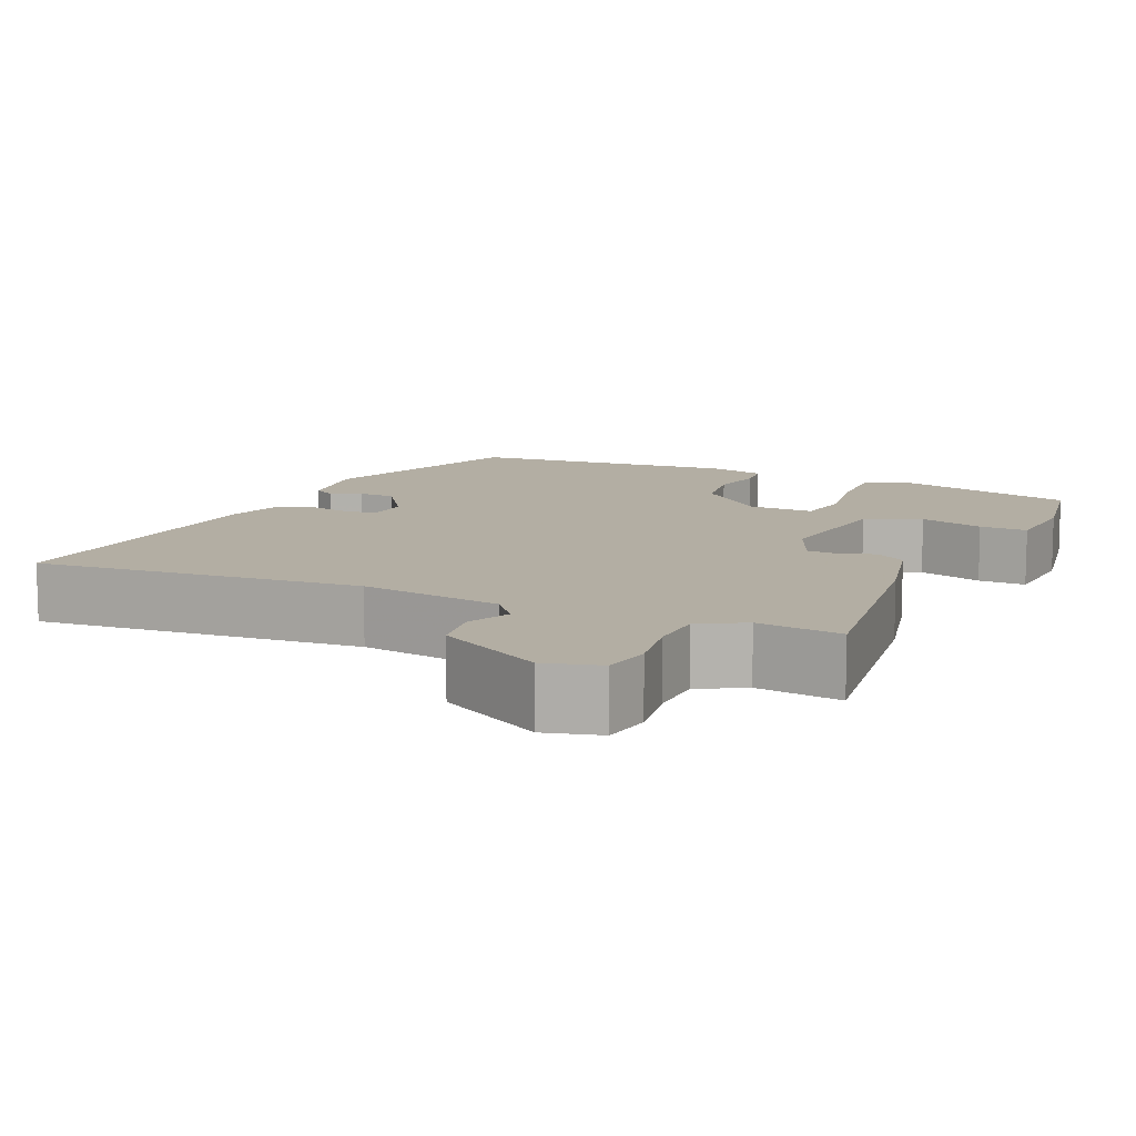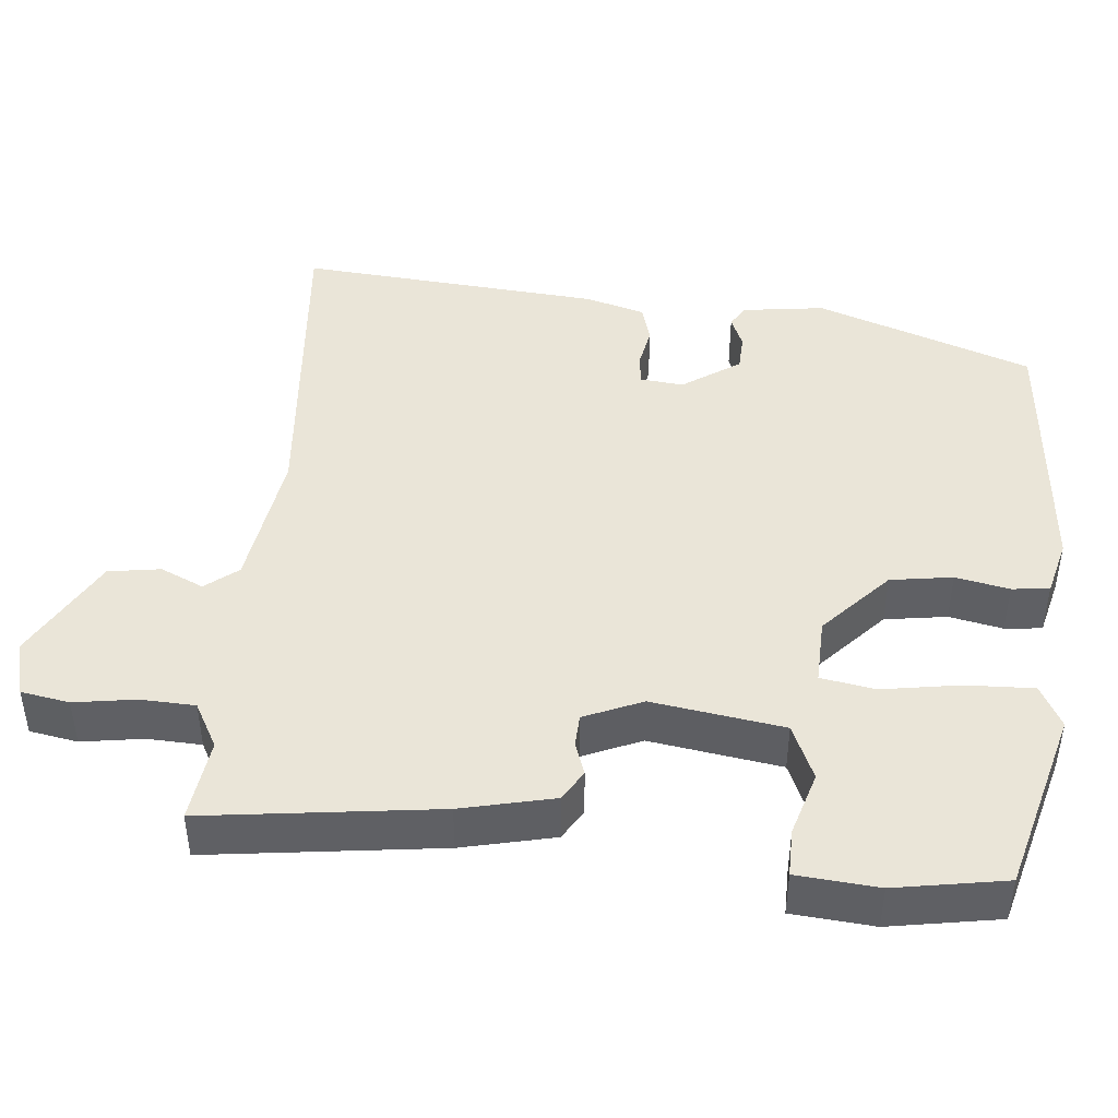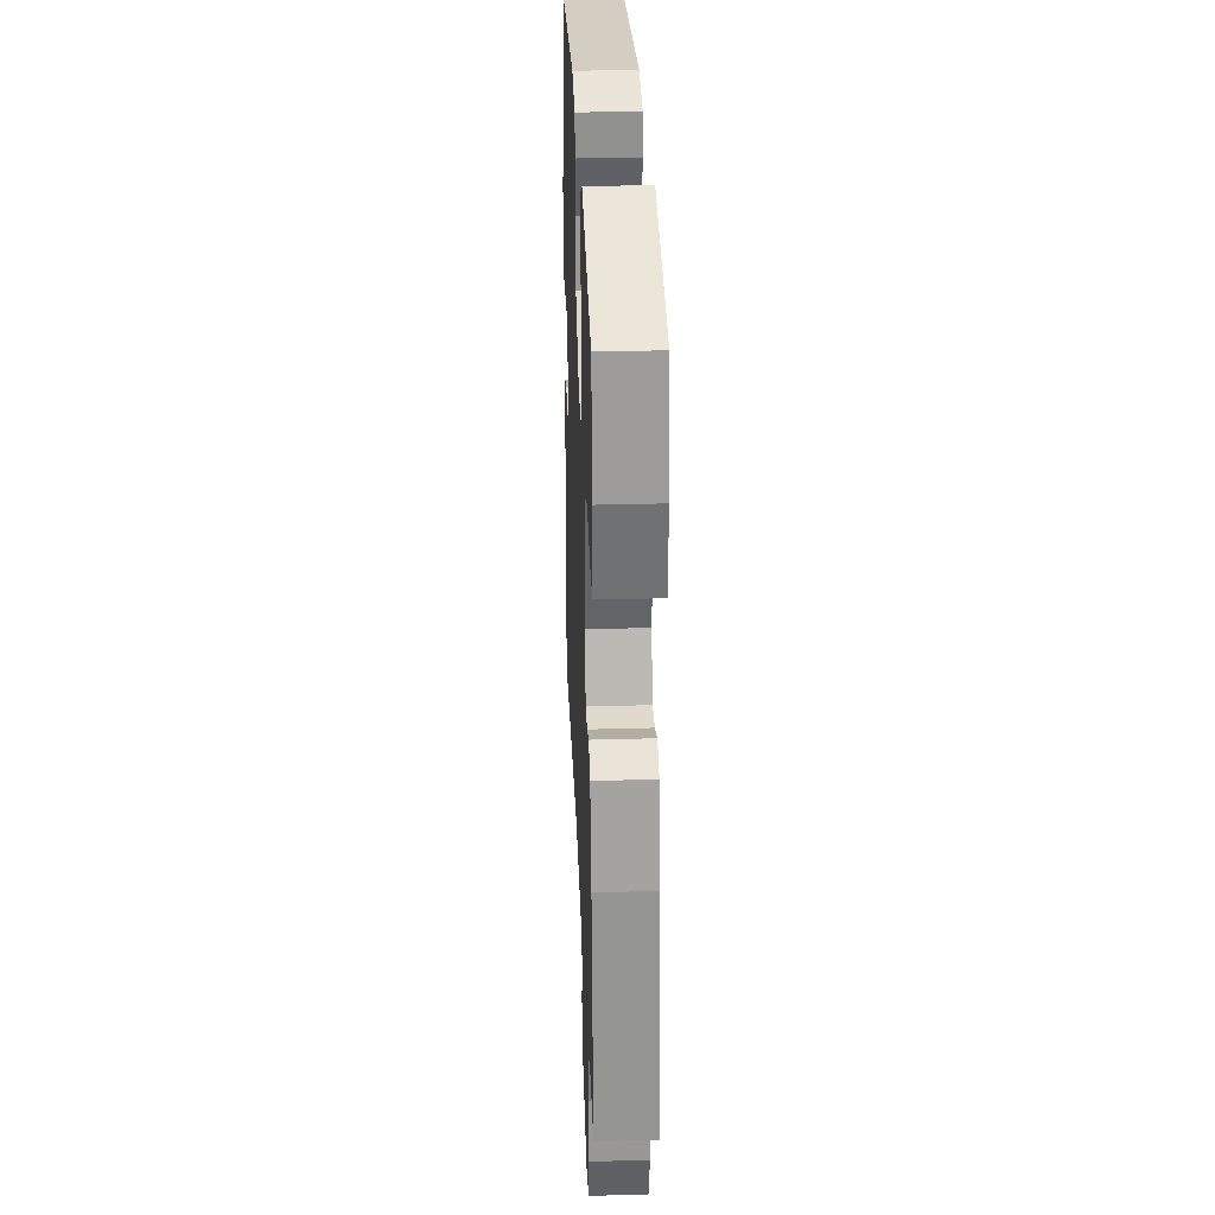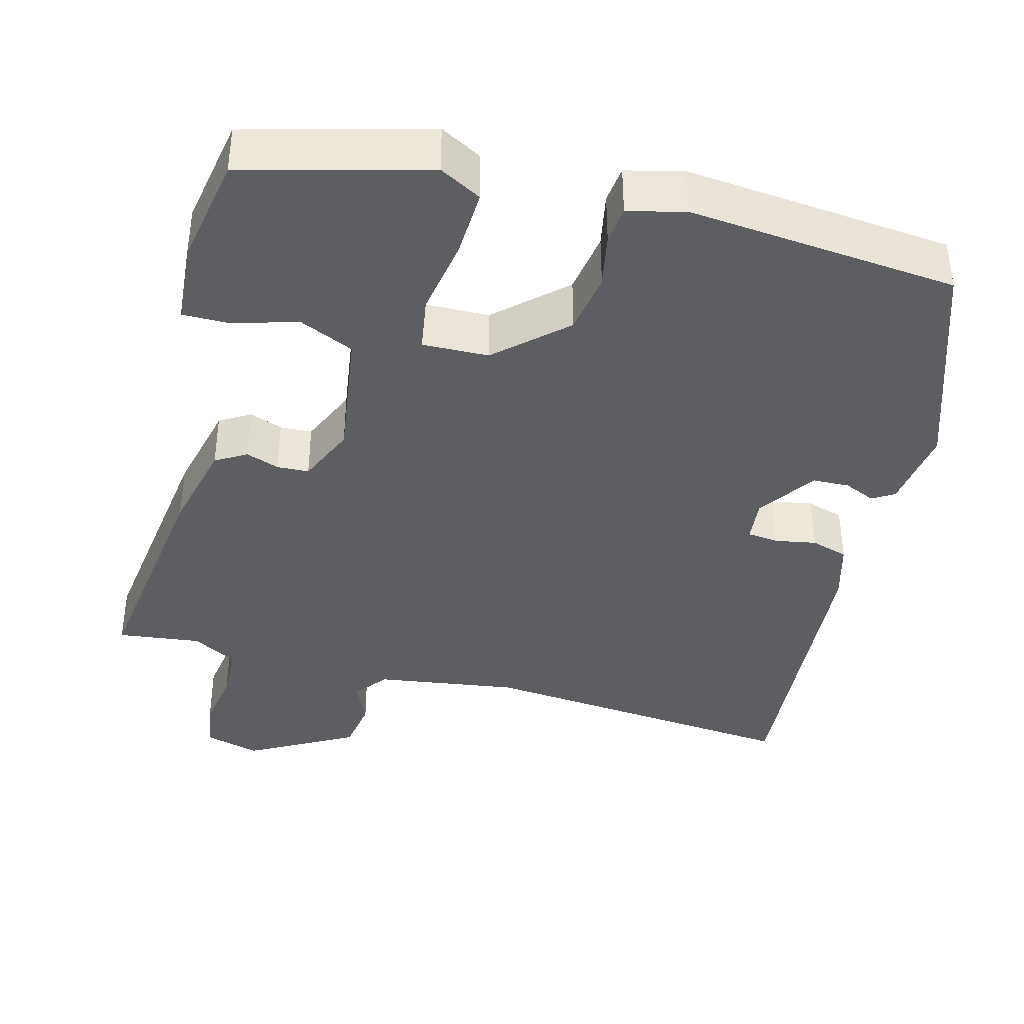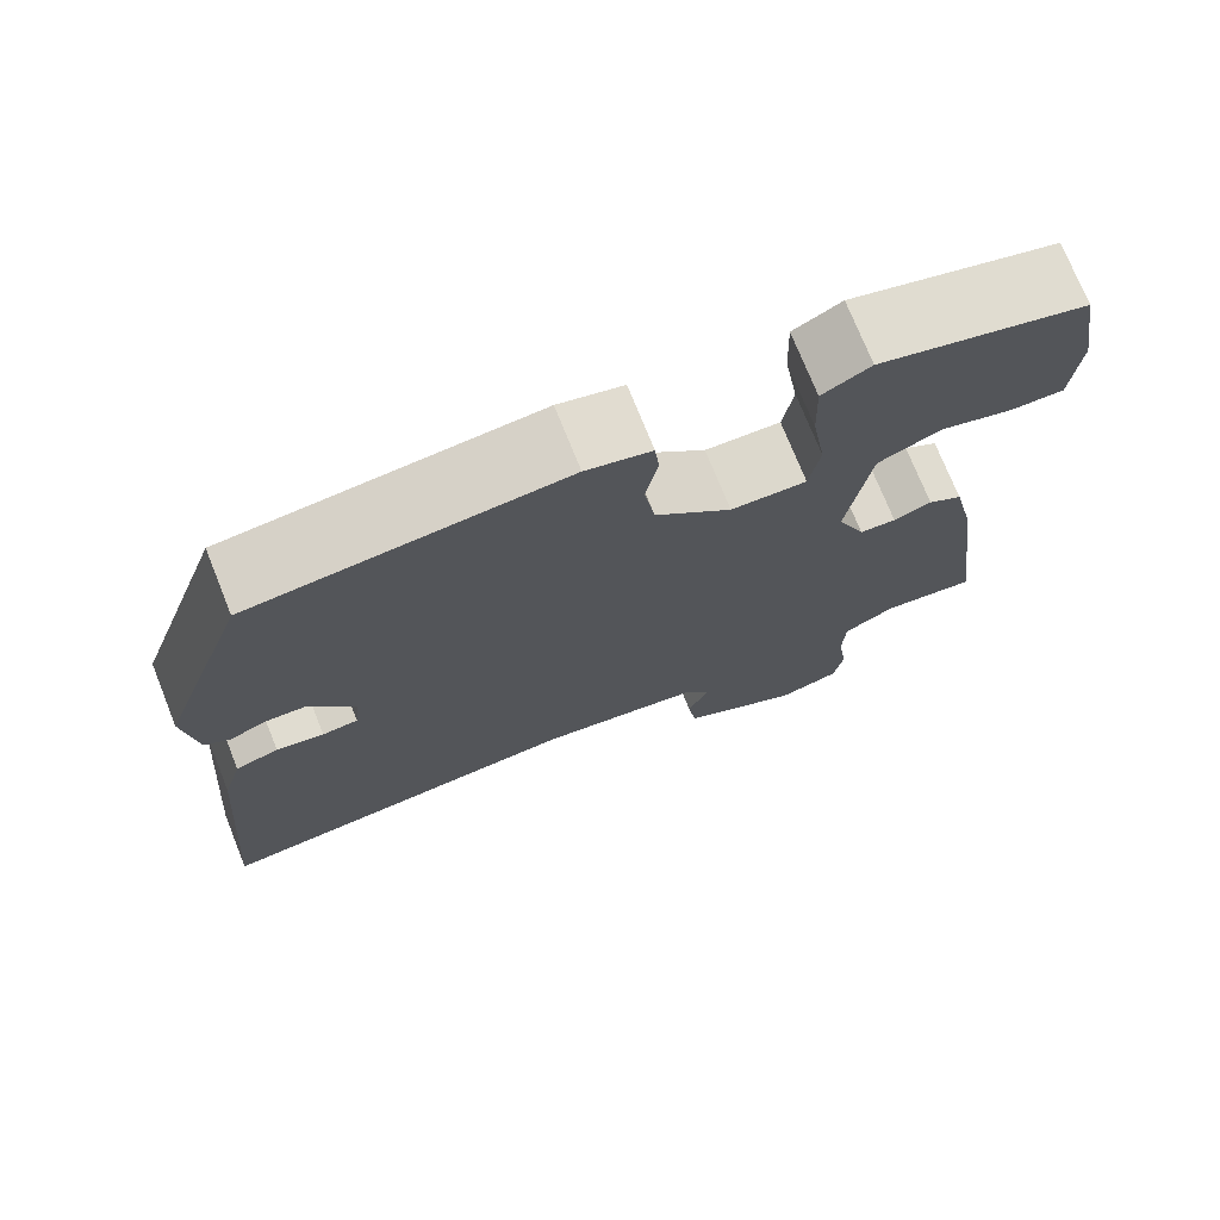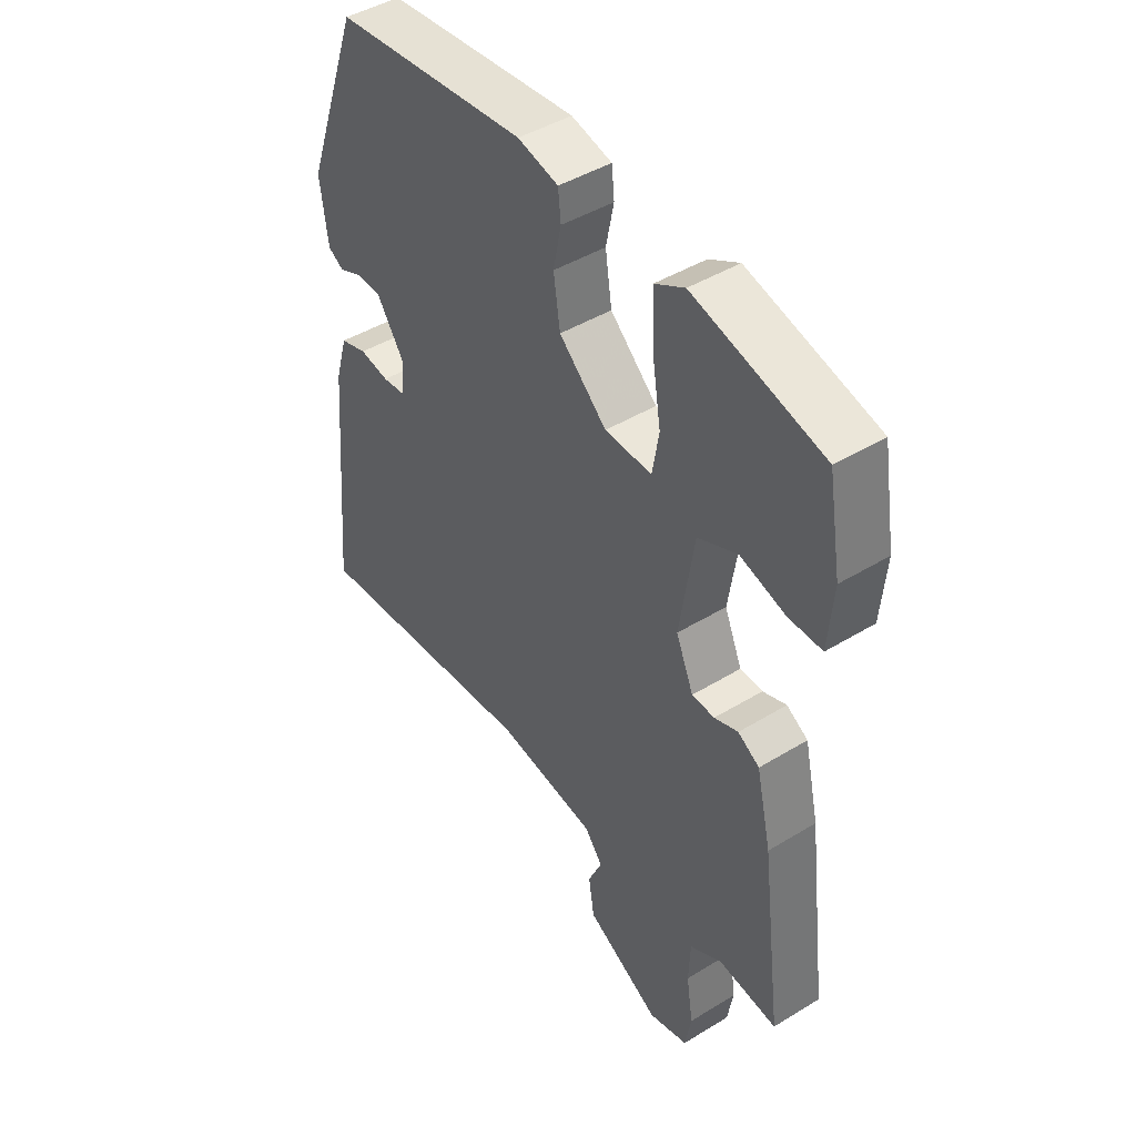
<metadata>
{"format":"obj","ext":"obj","renderer":"f3d","projection":"perspective","resolution":1024,"background":"white","views":[{"elev":10.9,"azim":-156.0,"up":"+Y"},{"elev":44.8,"azim":-84.7,"up":"+Y"},{"elev":30.2,"azim":-92.4,"up":"+Z"},{"elev":-39.4,"azim":-15.3,"up":"+Y"},{"elev":73.9,"azim":158.1,"up":"+Z"},{"elev":44.5,"azim":-125.5,"up":"+Z"}]}
</metadata>
<code>
v 0.379 0.07 0.475
v 0.478 0.07 0.198
v 0.464 0.07 0.092
v 0.436 0.07 0.075
v 0.396 0.07 0.092
v 0.349 0.07 0.09
v 0.299 0.07 0.016
v 0.305 0.07 -0.04
v 0.345 0.07 -0.044
v 0.398 0.07 -0.034
v 0.446 0.07 -0.048
v 0.468 0.07 -0.124
v 0.501 0.07 -0.513
v 0.083 0.07 -0.478
v -0.099 0.07 -0.506
v -0.132 0.07 -0.548
v -0.107 0.07 -0.603
v -0.117 0.07 -0.67
v -0.252 0.07 -0.746
v -0.323 0.07 -0.727
v -0.334 0.07 -0.665
v -0.322 0.07 -0.586
v -0.325 0.07 -0.516
v -0.383 0.07 -0.484
v -0.49 0.07 -0.498
v -0.452 0.07 -0.199
v -0.425 0.07 -0.08
v -0.386 0.07 -0.056
v -0.343 0.07 -0.071
v -0.302 0.07 -0.069
v -0.27 0.07 0.006
v -0.296 0.07 0.175
v -0.367 0.07 0.206
v -0.449 0.07 0.181
v -0.51 0.07 0.18
v -0.519 0.07 0.285
v -0.495 0.07 0.427
v -0.261 0.07 0.492
v -0.207 0.07 0.463
v -0.21 0.07 0.376
v -0.226 0.07 0.276
v -0.214 0.07 0.206
v -0.129 0.07 0.209
v -0.043 0.07 0.289
v -0.031 0.07 0.369
v -0.045 0.07 0.438
v -0.04 0.07 0.486
v 0.033 0.07 0.505
v 0.379 0 0.475
v 0.478 0 0.198
v 0.464 0 0.092
v 0.436 0 0.075
v 0.396 0 0.092
v 0.349 0 0.09
v 0.299 0 0.016
v 0.305 0 -0.04
v 0.345 0 -0.044
v 0.398 0 -0.034
v 0.446 0 -0.048
v 0.468 0 -0.124
v 0.501 0 -0.513
v 0.083 0 -0.478
v -0.099 0 -0.506
v -0.132 0 -0.548
v -0.107 0 -0.603
v -0.117 0 -0.67
v -0.252 0 -0.746
v -0.323 0 -0.727
v -0.334 0 -0.665
v -0.322 0 -0.586
v -0.325 0 -0.516
v -0.383 0 -0.484
v -0.49 0 -0.498
v -0.452 0 -0.199
v -0.425 0 -0.08
v -0.386 0 -0.056
v -0.343 0 -0.071
v -0.302 0 -0.069
v -0.27 0 0.006
v -0.296 0 0.175
v -0.367 0 0.206
v -0.449 0 0.181
v -0.51 0 0.18
v -0.519 0 0.285
v -0.495 0 0.427
v -0.261 0 0.492
v -0.207 0 0.463
v -0.21 0 0.376
v -0.226 0 0.276
v -0.214 0 0.206
v -0.129 0 0.209
v -0.043 0 0.289
v -0.031 0 0.369
v -0.045 0 0.438
v -0.04 0 0.486
v 0.033 0 0.505
f 3 4 5
f 2 3 5
f 1 2 5
f 48 1 5
f 47 48 5
f 46 47 5
f 45 46 5
f 44 45 5 6
f 43 44 6 7
f 42 43 7 8
f 39 40 41
f 38 39 41
f 37 38 41
f 36 37 41
f 35 36 41
f 34 35 41
f 33 34 41
f 32 33 41 42
f 31 32 42 8
f 27 28 29
f 26 27 29
f 25 26 29
f 24 25 29
f 23 24 29 30
f 31 8 9
f 30 31 9
f 23 30 9
f 22 23 9
f 20 21 22
f 19 20 22
f 18 19 22
f 17 18 22
f 16 17 22
f 12 13 14
f 11 12 14
f 10 11 14
f 9 10 14
f 9 14 15
f 22 9 15
f 15 16 22
f 53 52 51
f 53 51 50
f 53 50 49
f 53 49 96
f 53 96 95
f 53 95 94
f 53 94 93
f 54 53 93 92
f 55 54 92 91
f 56 55 91 90
f 89 88 87
f 89 87 86
f 89 86 85
f 89 85 84
f 89 84 83
f 89 83 82
f 89 82 81
f 90 89 81 80
f 56 90 80 79
f 77 76 75
f 77 75 74
f 77 74 73
f 77 73 72
f 78 77 72 71
f 57 56 79
f 57 79 78
f 57 78 71
f 57 71 70
f 70 69 68
f 70 68 67
f 70 67 66
f 70 66 65
f 70 65 64
f 62 61 60
f 62 60 59
f 62 59 58
f 62 58 57
f 63 62 57
f 63 57 70
f 70 64 63
f 1 49 50 2
f 2 50 51 3
f 3 51 52 4
f 4 52 53 5
f 5 53 54 6
f 6 54 55 7
f 7 55 56 8
f 8 56 57 9
f 9 57 58 10
f 10 58 59 11
f 11 59 60 12
f 12 60 61 13
f 13 61 62 14
f 14 62 63 15
f 15 63 64 16
f 16 64 65 17
f 17 65 66 18
f 18 66 67 19
f 19 67 68 20
f 20 68 69 21
f 21 69 70 22
f 22 70 71 23
f 23 71 72 24
f 24 72 73 25
f 25 73 74 26
f 26 74 75 27
f 27 75 76 28
f 28 76 77 29
f 29 77 78 30
f 30 78 79 31
f 31 79 80 32
f 32 80 81 33
f 33 81 82 34
f 34 82 83 35
f 35 83 84 36
f 36 84 85 37
f 37 85 86 38
f 38 86 87 39
f 39 87 88 40
f 40 88 89 41
f 41 89 90 42
f 42 90 91 43
f 43 91 92 44
f 44 92 93 45
f 45 93 94 46
f 46 94 95 47
f 47 95 96 48
f 48 96 49 1

</code>
